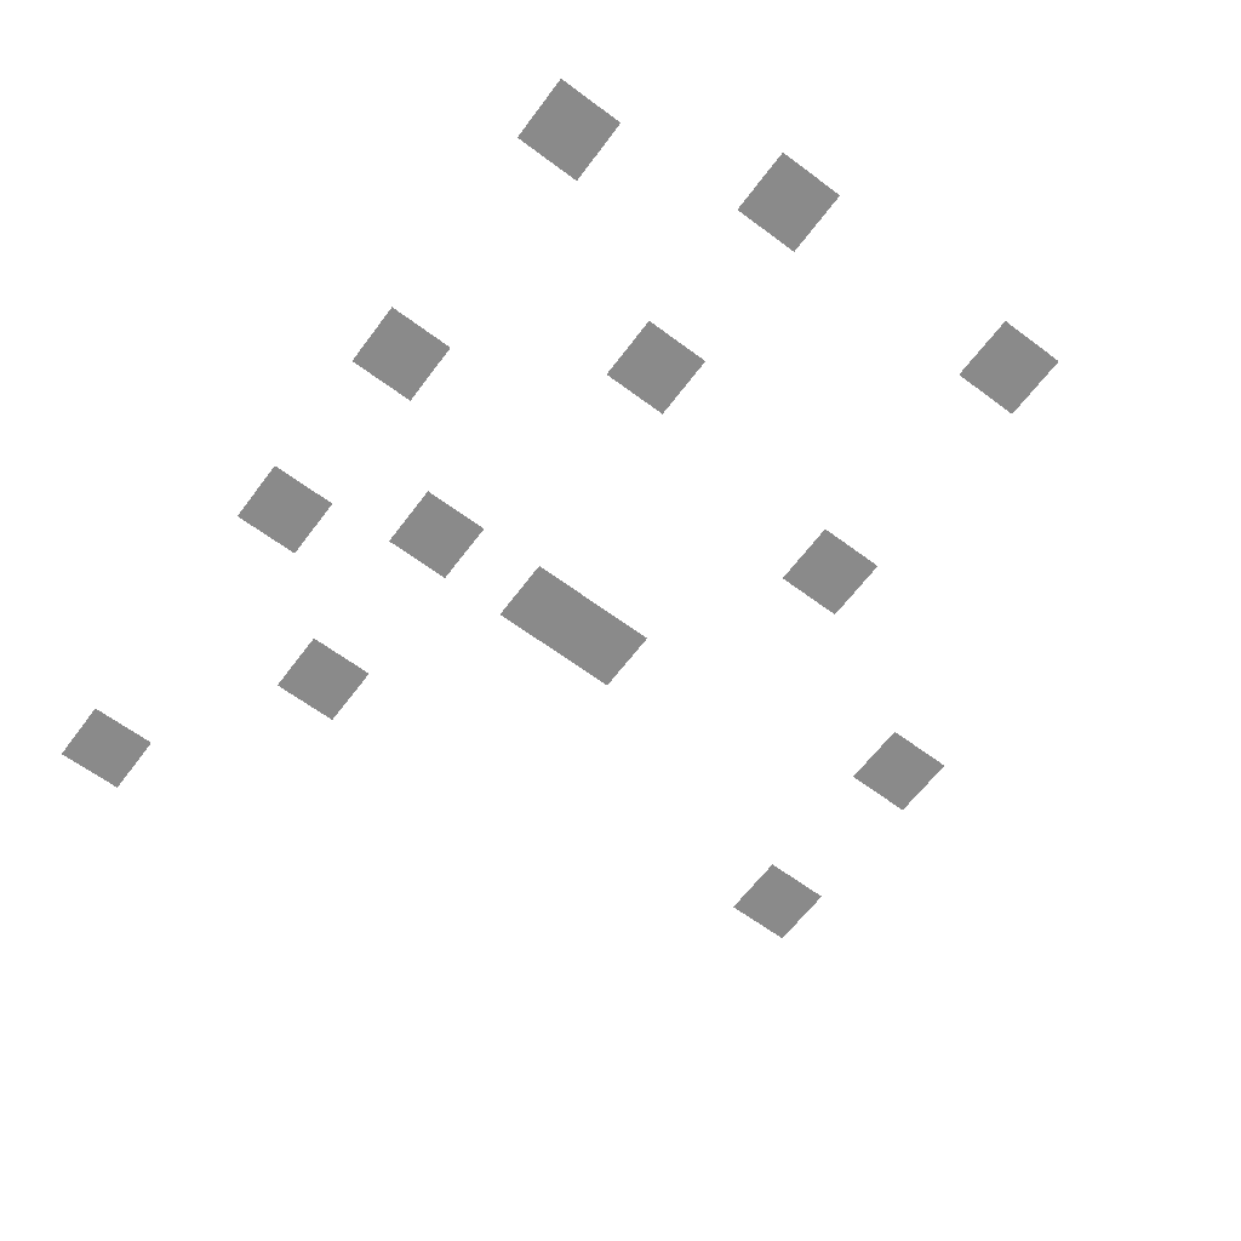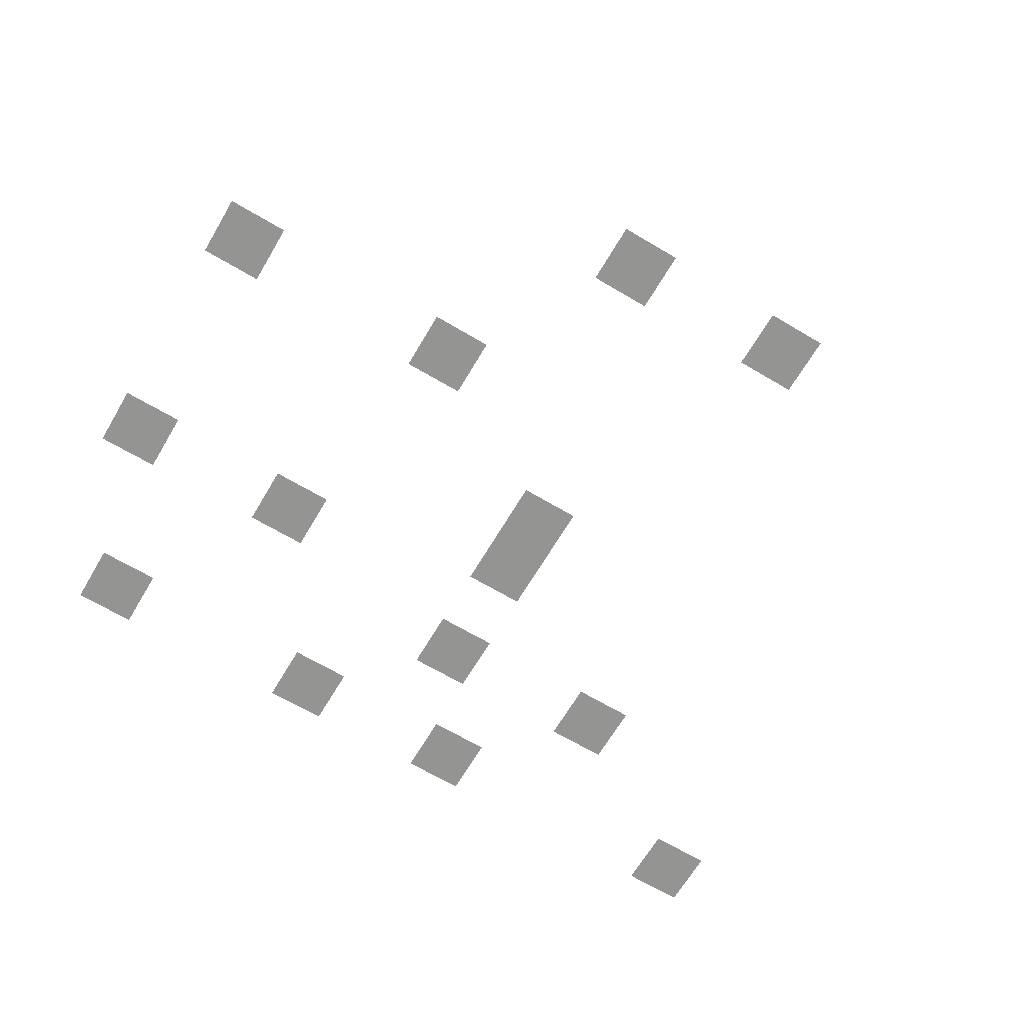
<metadata>
{"format":"obj","ext":"obj","renderer":"f3d","projection":"perspective","resolution":1024,"background":"white","views":[{"elev":-63.5,"azim":53.1,"up":"+Z"},{"elev":-67.0,"azim":149.3,"up":"+Z"}]}
</metadata>
<code>
v -7 -5 0
v -8 -5 0
v -8 -4 0
v -7 -4 0
v -10 -5 0
v -11 -5 0
v -11 -4 0
v -10 -4 0
v -1 -8 0
v -2 -8 0
v -2 -7 0
v -1 -7 0
v -5 -8 0
v -6 -8 0
v -6 -7 0
v -5 -7 0
v -8 -10 0
v -9 -10 0
v -9 -9 0
v -8 -9 0
v -8 -11 0
v -9 -11 0
v -9 -10 0
v -8 -10 0
v -1 -12 0
v -2 -12 0
v -2 -11 0
v -1 -11 0
v -4 -12 0
v -5 -12 0
v -5 -11 0
v -4 -11 0
v -8 -13 0
v -9 -13 0
v -9 -12 0
v -8 -12 0
v -11 -13 0
v -12 -13 0
v -12 -12 0
v -11 -12 0
v -2 -15 0
v -3 -15 0
v -3 -14 0
v -2 -14 0
v -6 -15 0
v -7 -15 0
v -7 -14 0
v -6 -14 0
v -9 -15 0
v -10 -15 0
v -10 -14 0
v -9 -14 0
v -14 -15 0
v -15 -15 0
v -15 -14 0
v -14 -14 0
g Nono_mesh_0027
f 1 2 3 4
f 5 6 7 8
f 9 10 11 12
f 13 14 15 16
f 17 18 19 20
f 21 22 23 24
f 25 26 27 28
f 29 30 31 32
f 33 34 35 36
f 37 38 39 40
f 41 42 43 44
f 45 46 47 48
f 49 50 51 52
f 53 54 55 56

</code>
